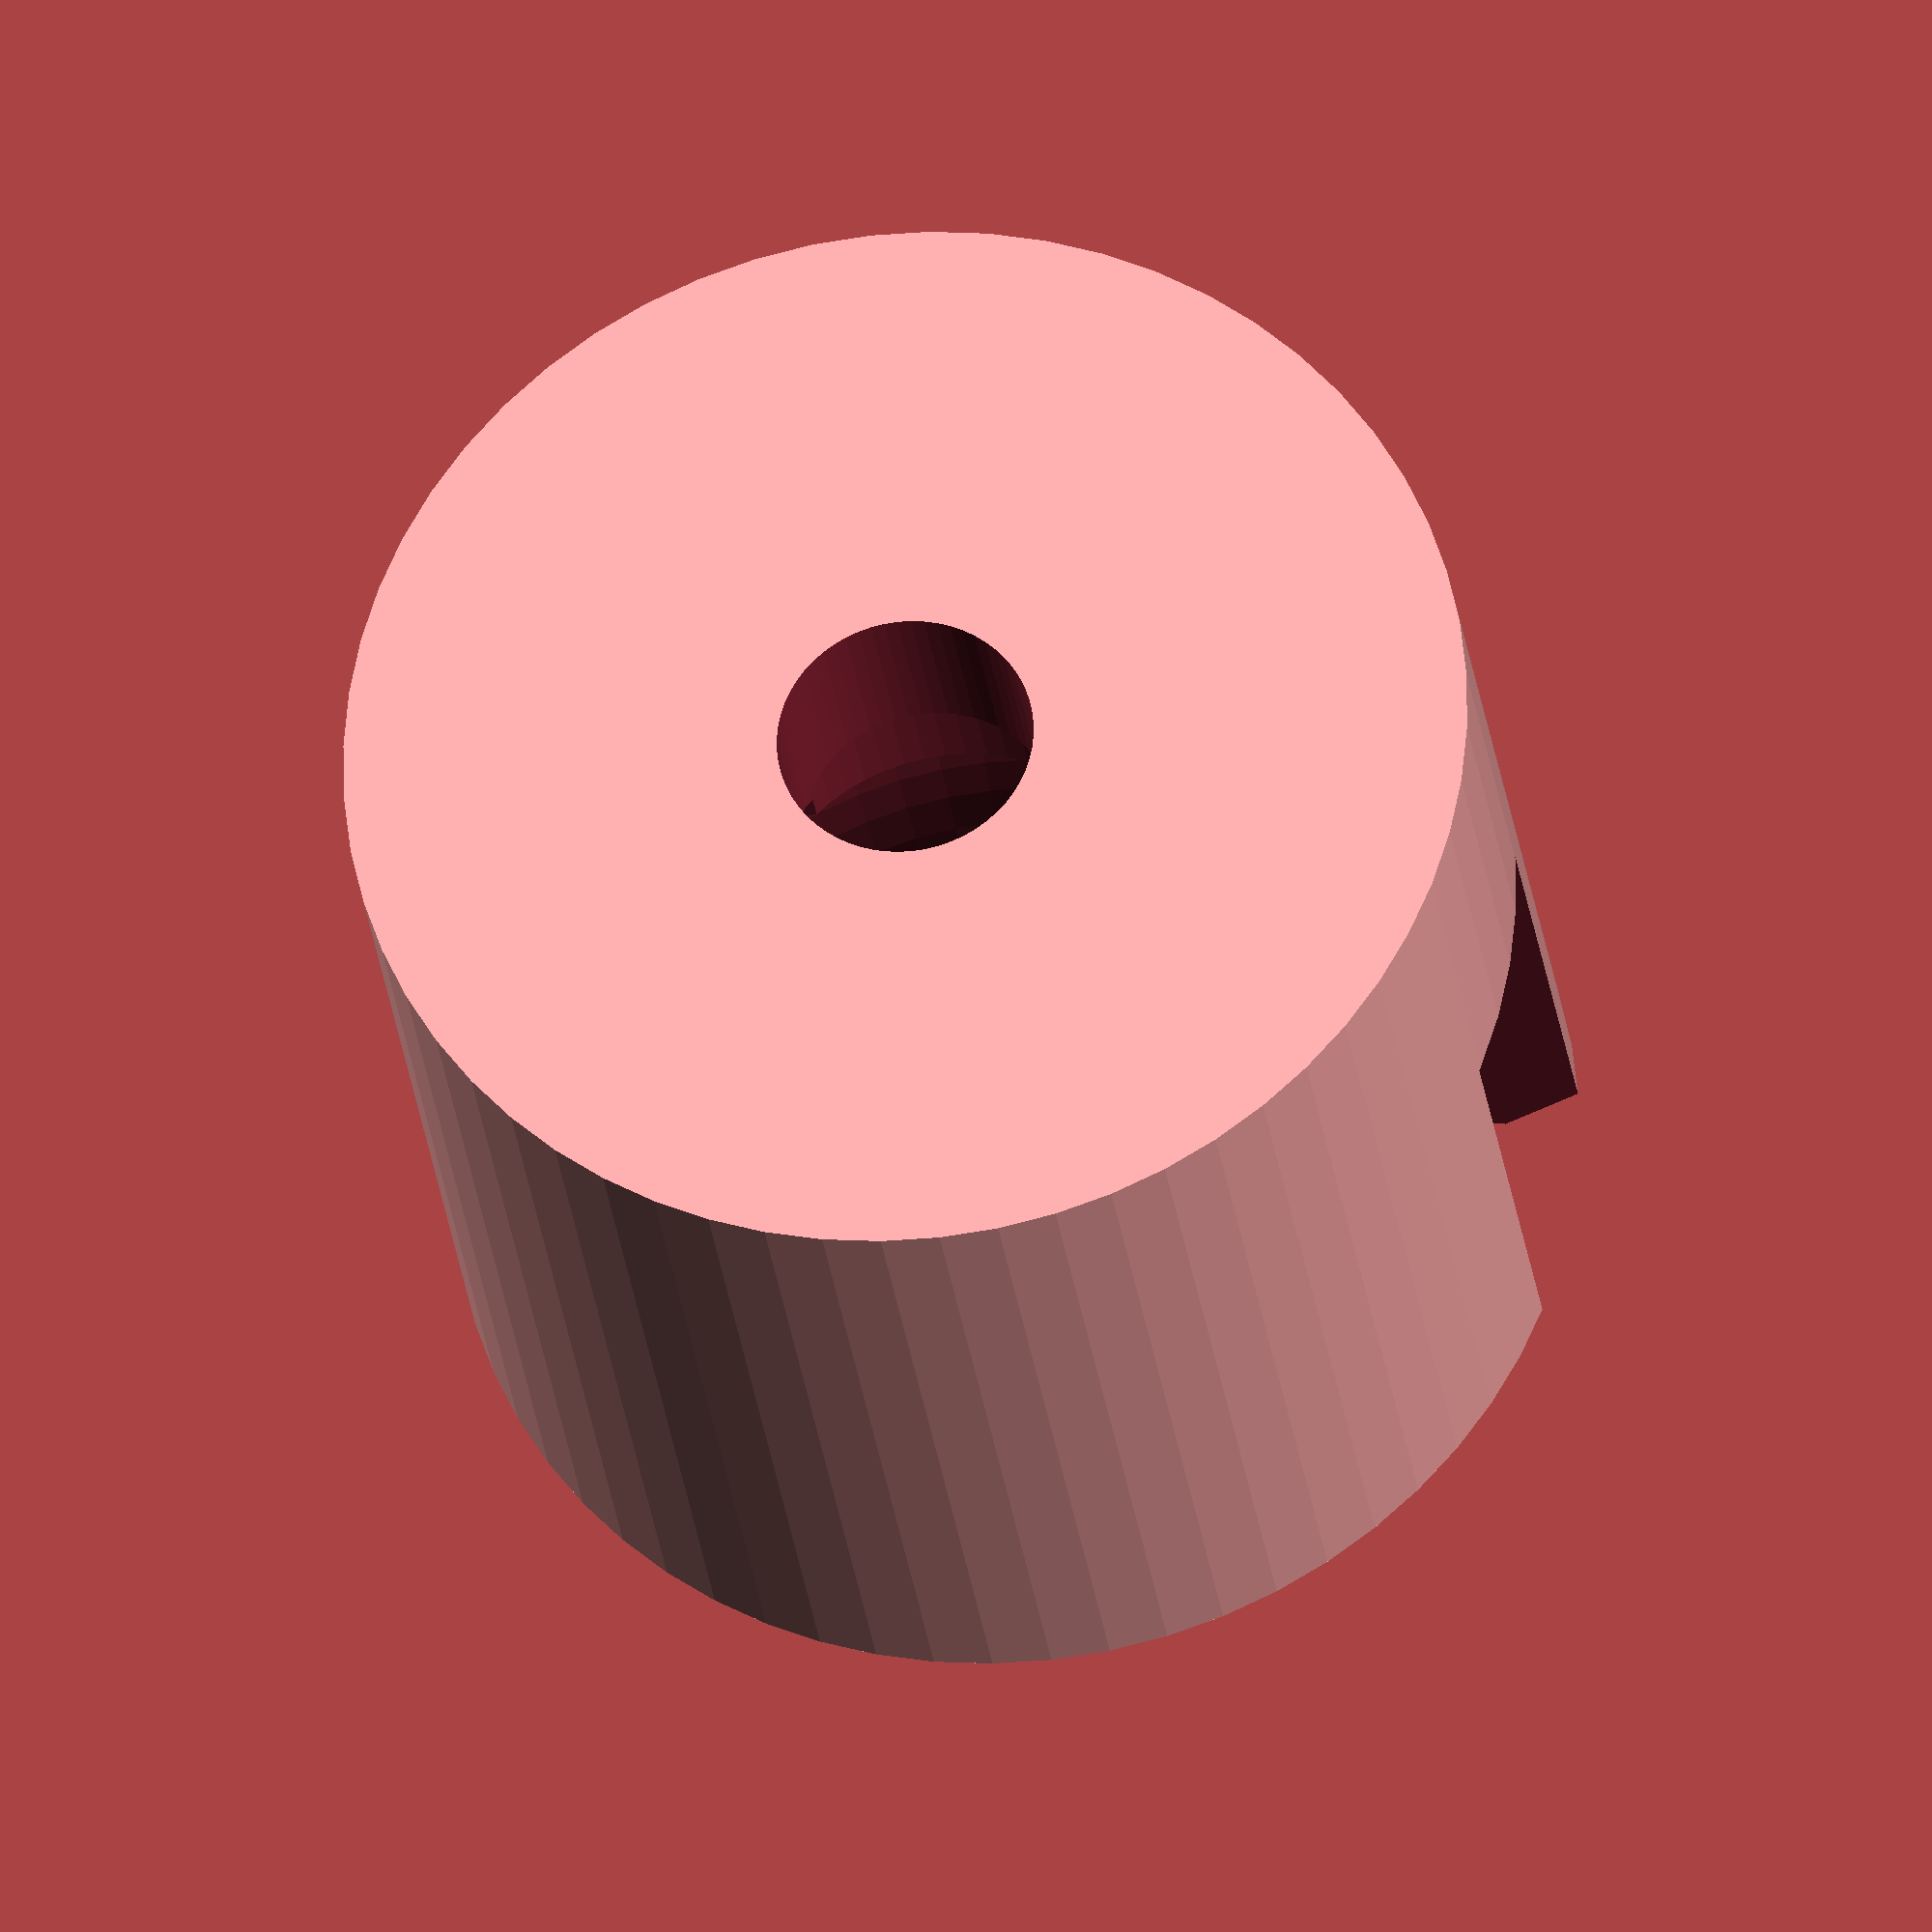
<openscad>
$fn=60;
    
difference(){
union(){
cylinder(d=14,h=11.5);
translate([0,0,11.5])cylinder(r1=7, r2=6, h=1);
}

translate([0,0,8.5])cylinder(d=9.5,h=25);
translate([0,0,10])sphere(d=10.5);
translate([0,0,13])cube([3,15,16],center=true);
translate([0,0,-1])cylinder(d=3.2,h=10);
translate([0,0,2.5])cylinder(d=5,h=10);
}
</openscad>
<views>
elev=207.2 azim=81.5 roll=353.1 proj=o view=wireframe
</views>
